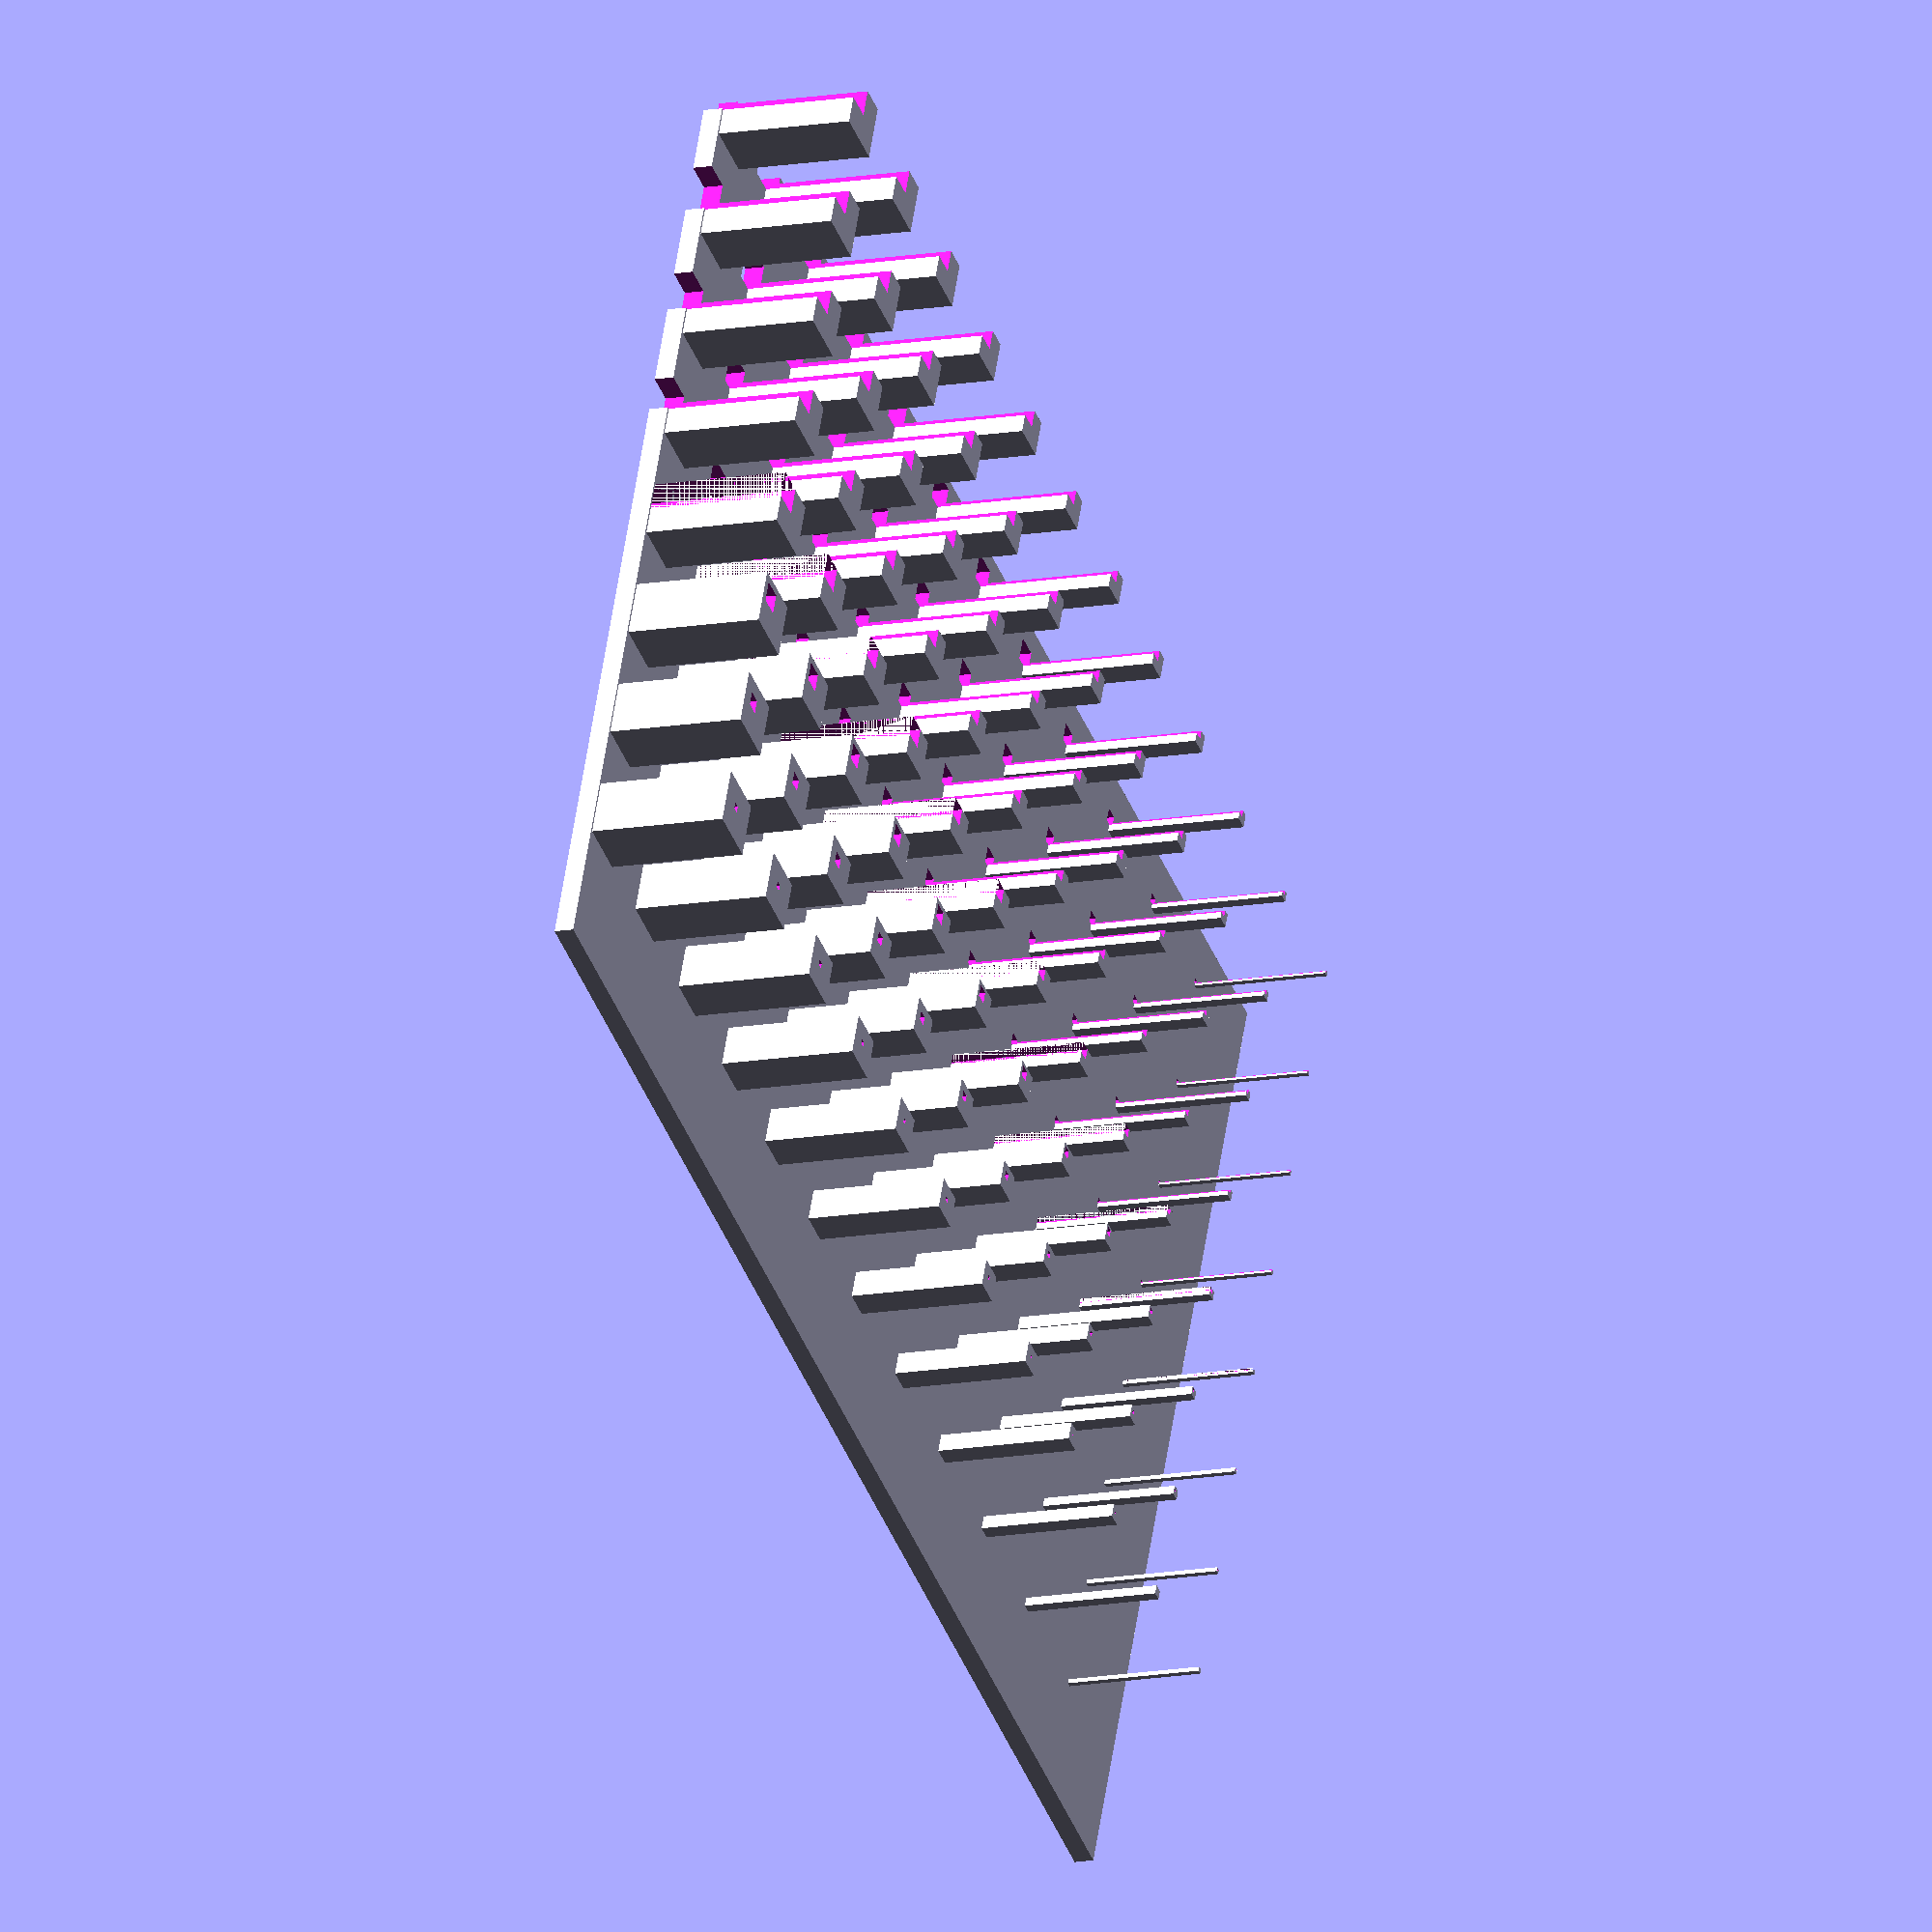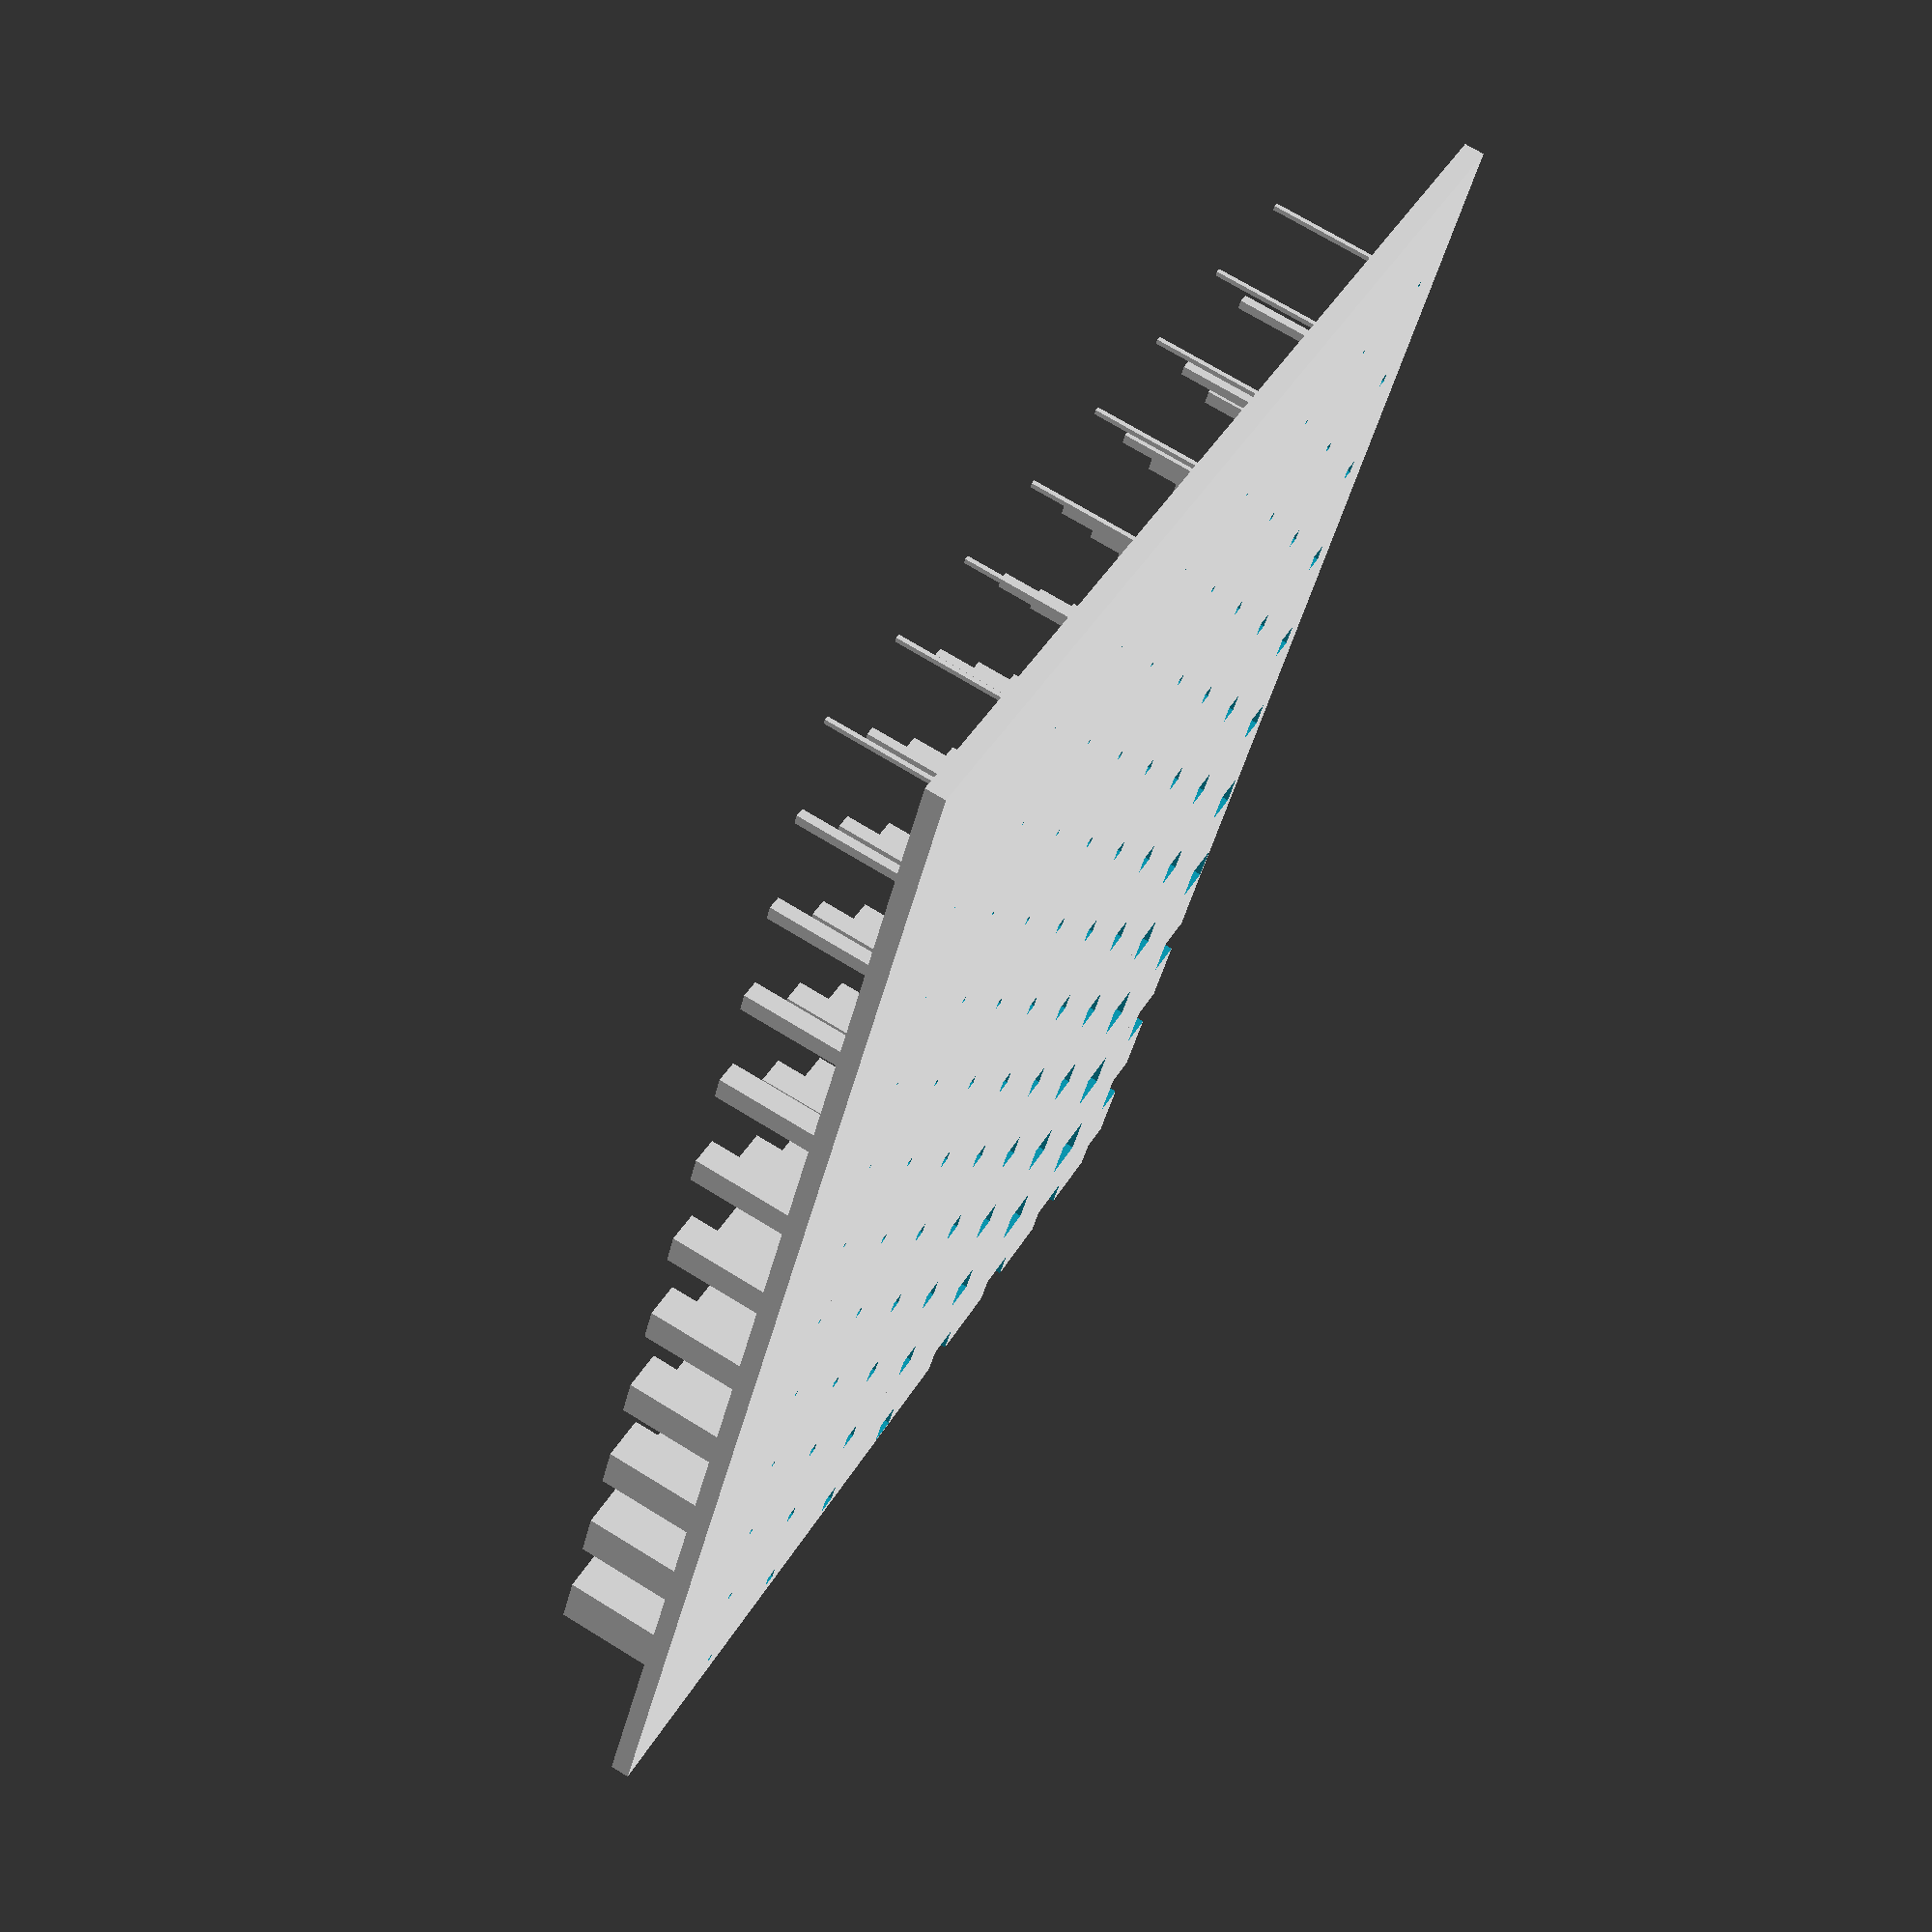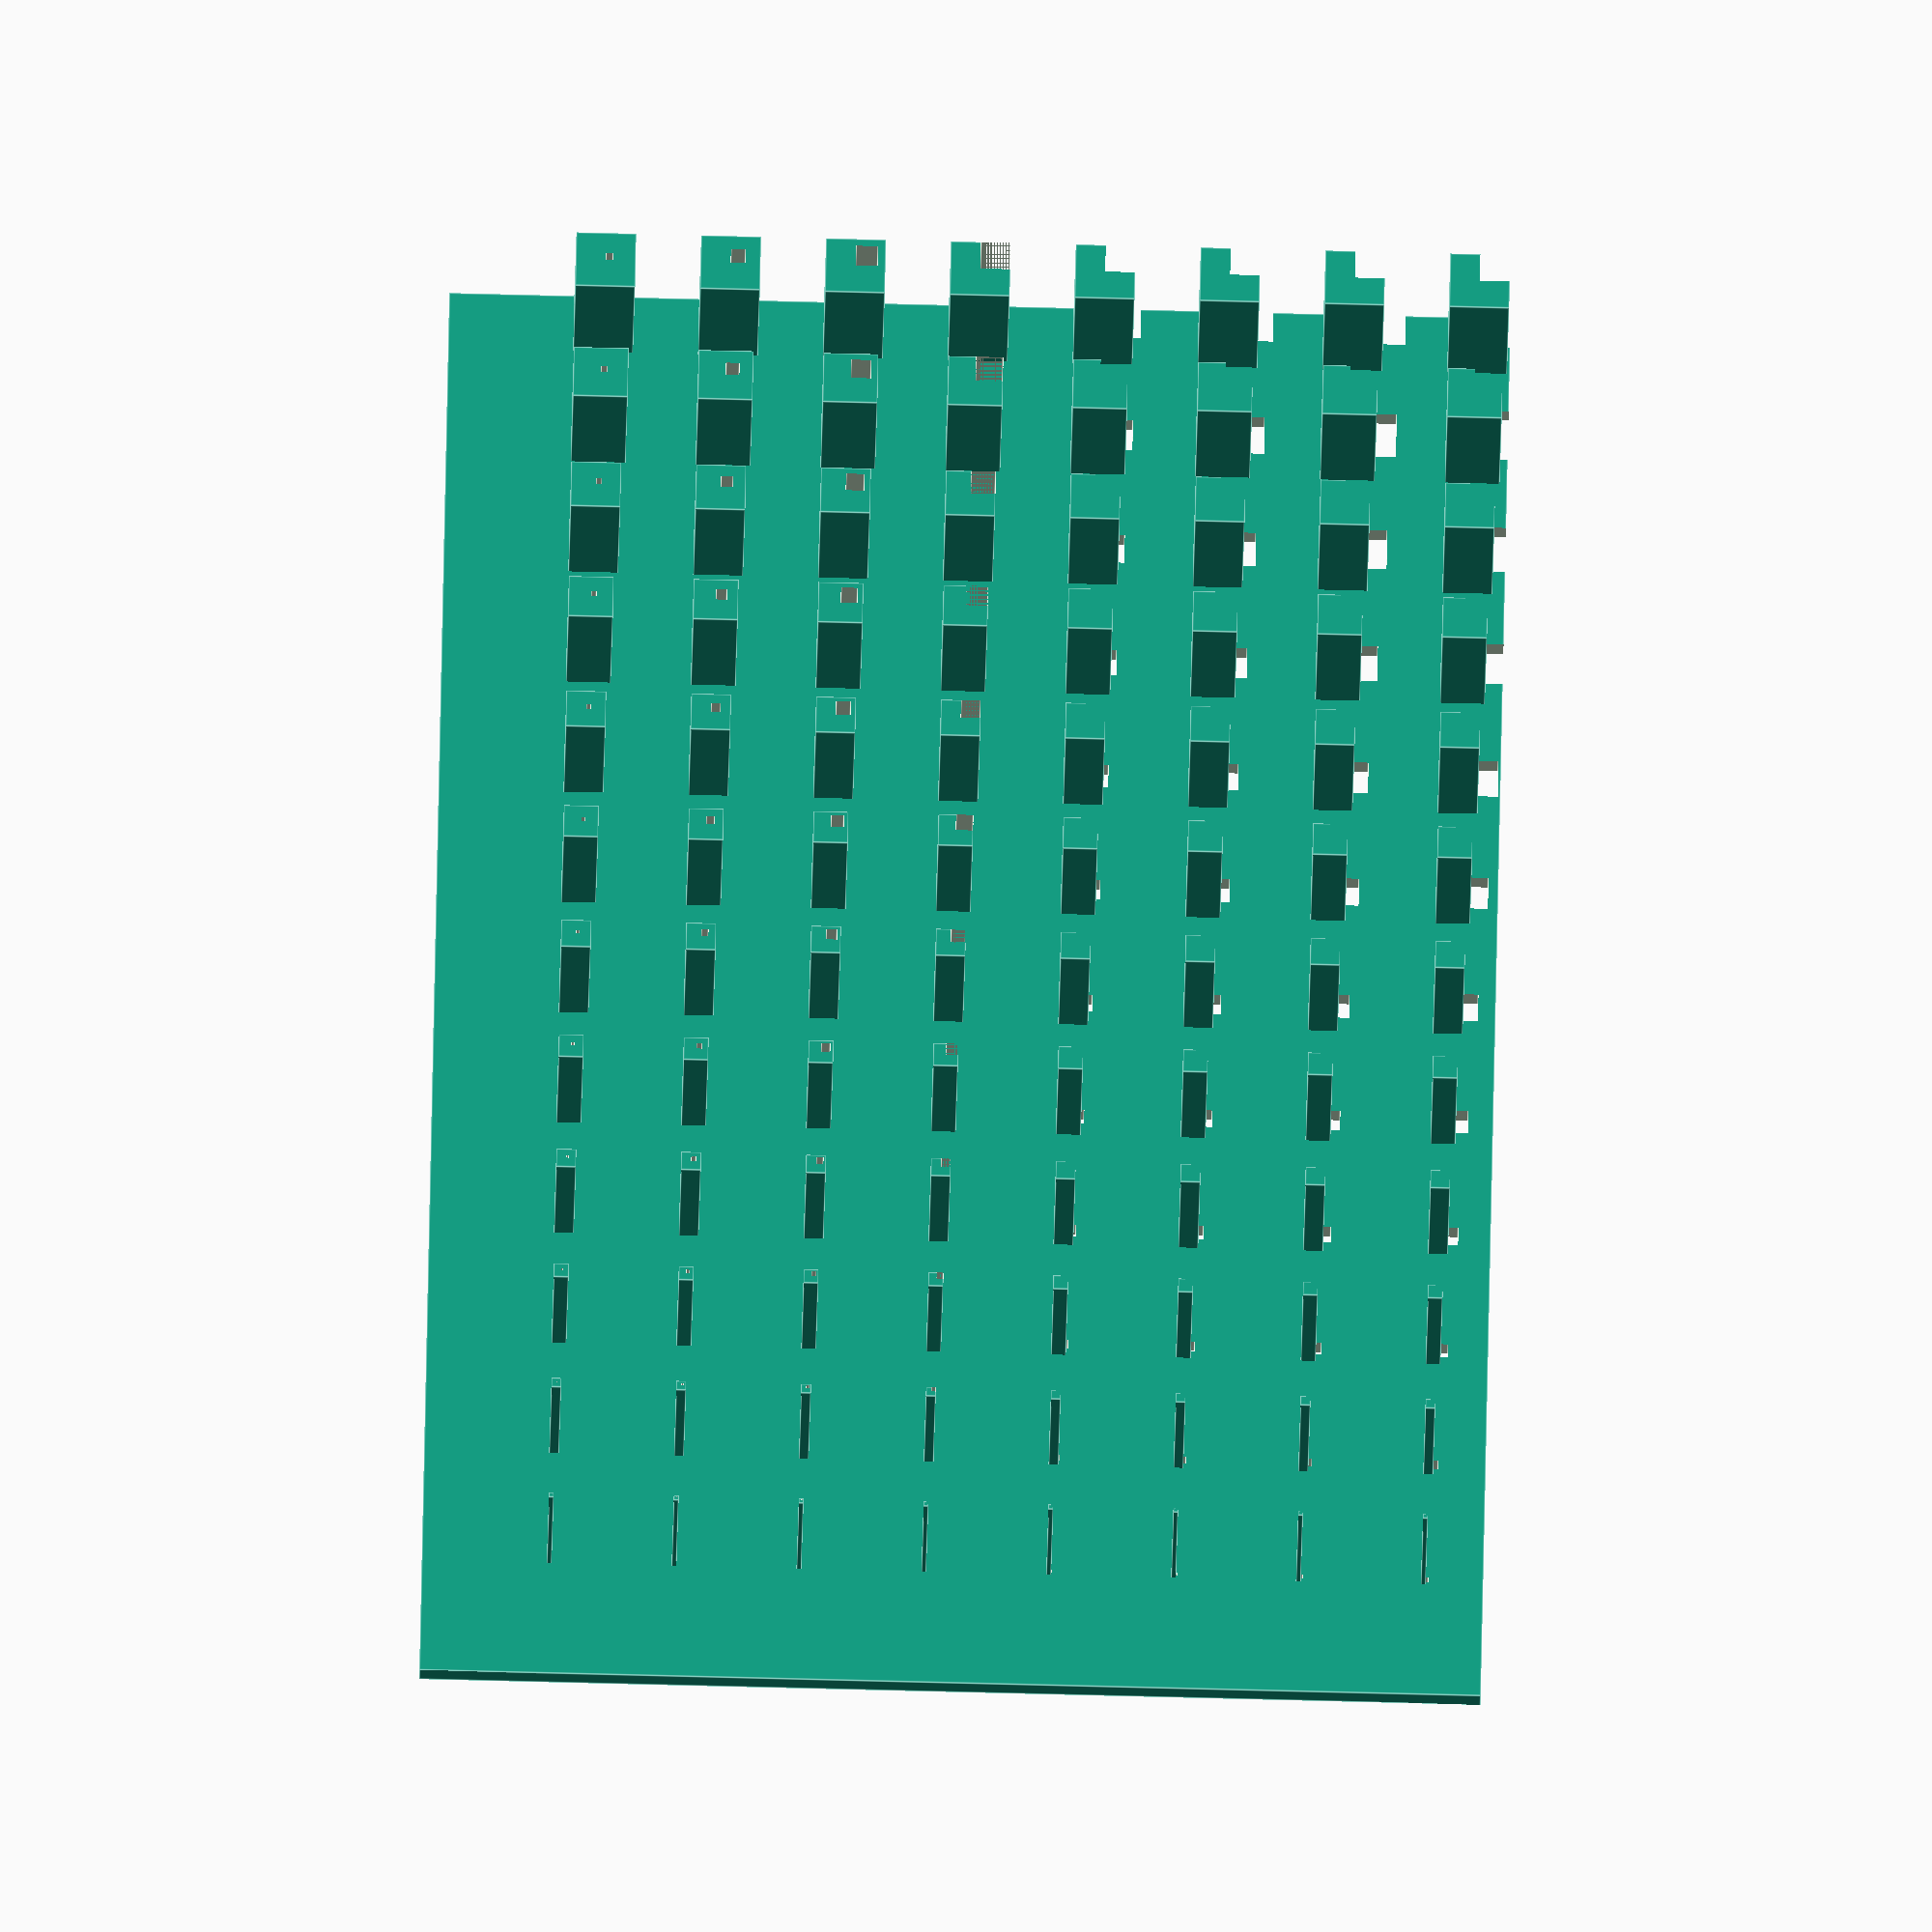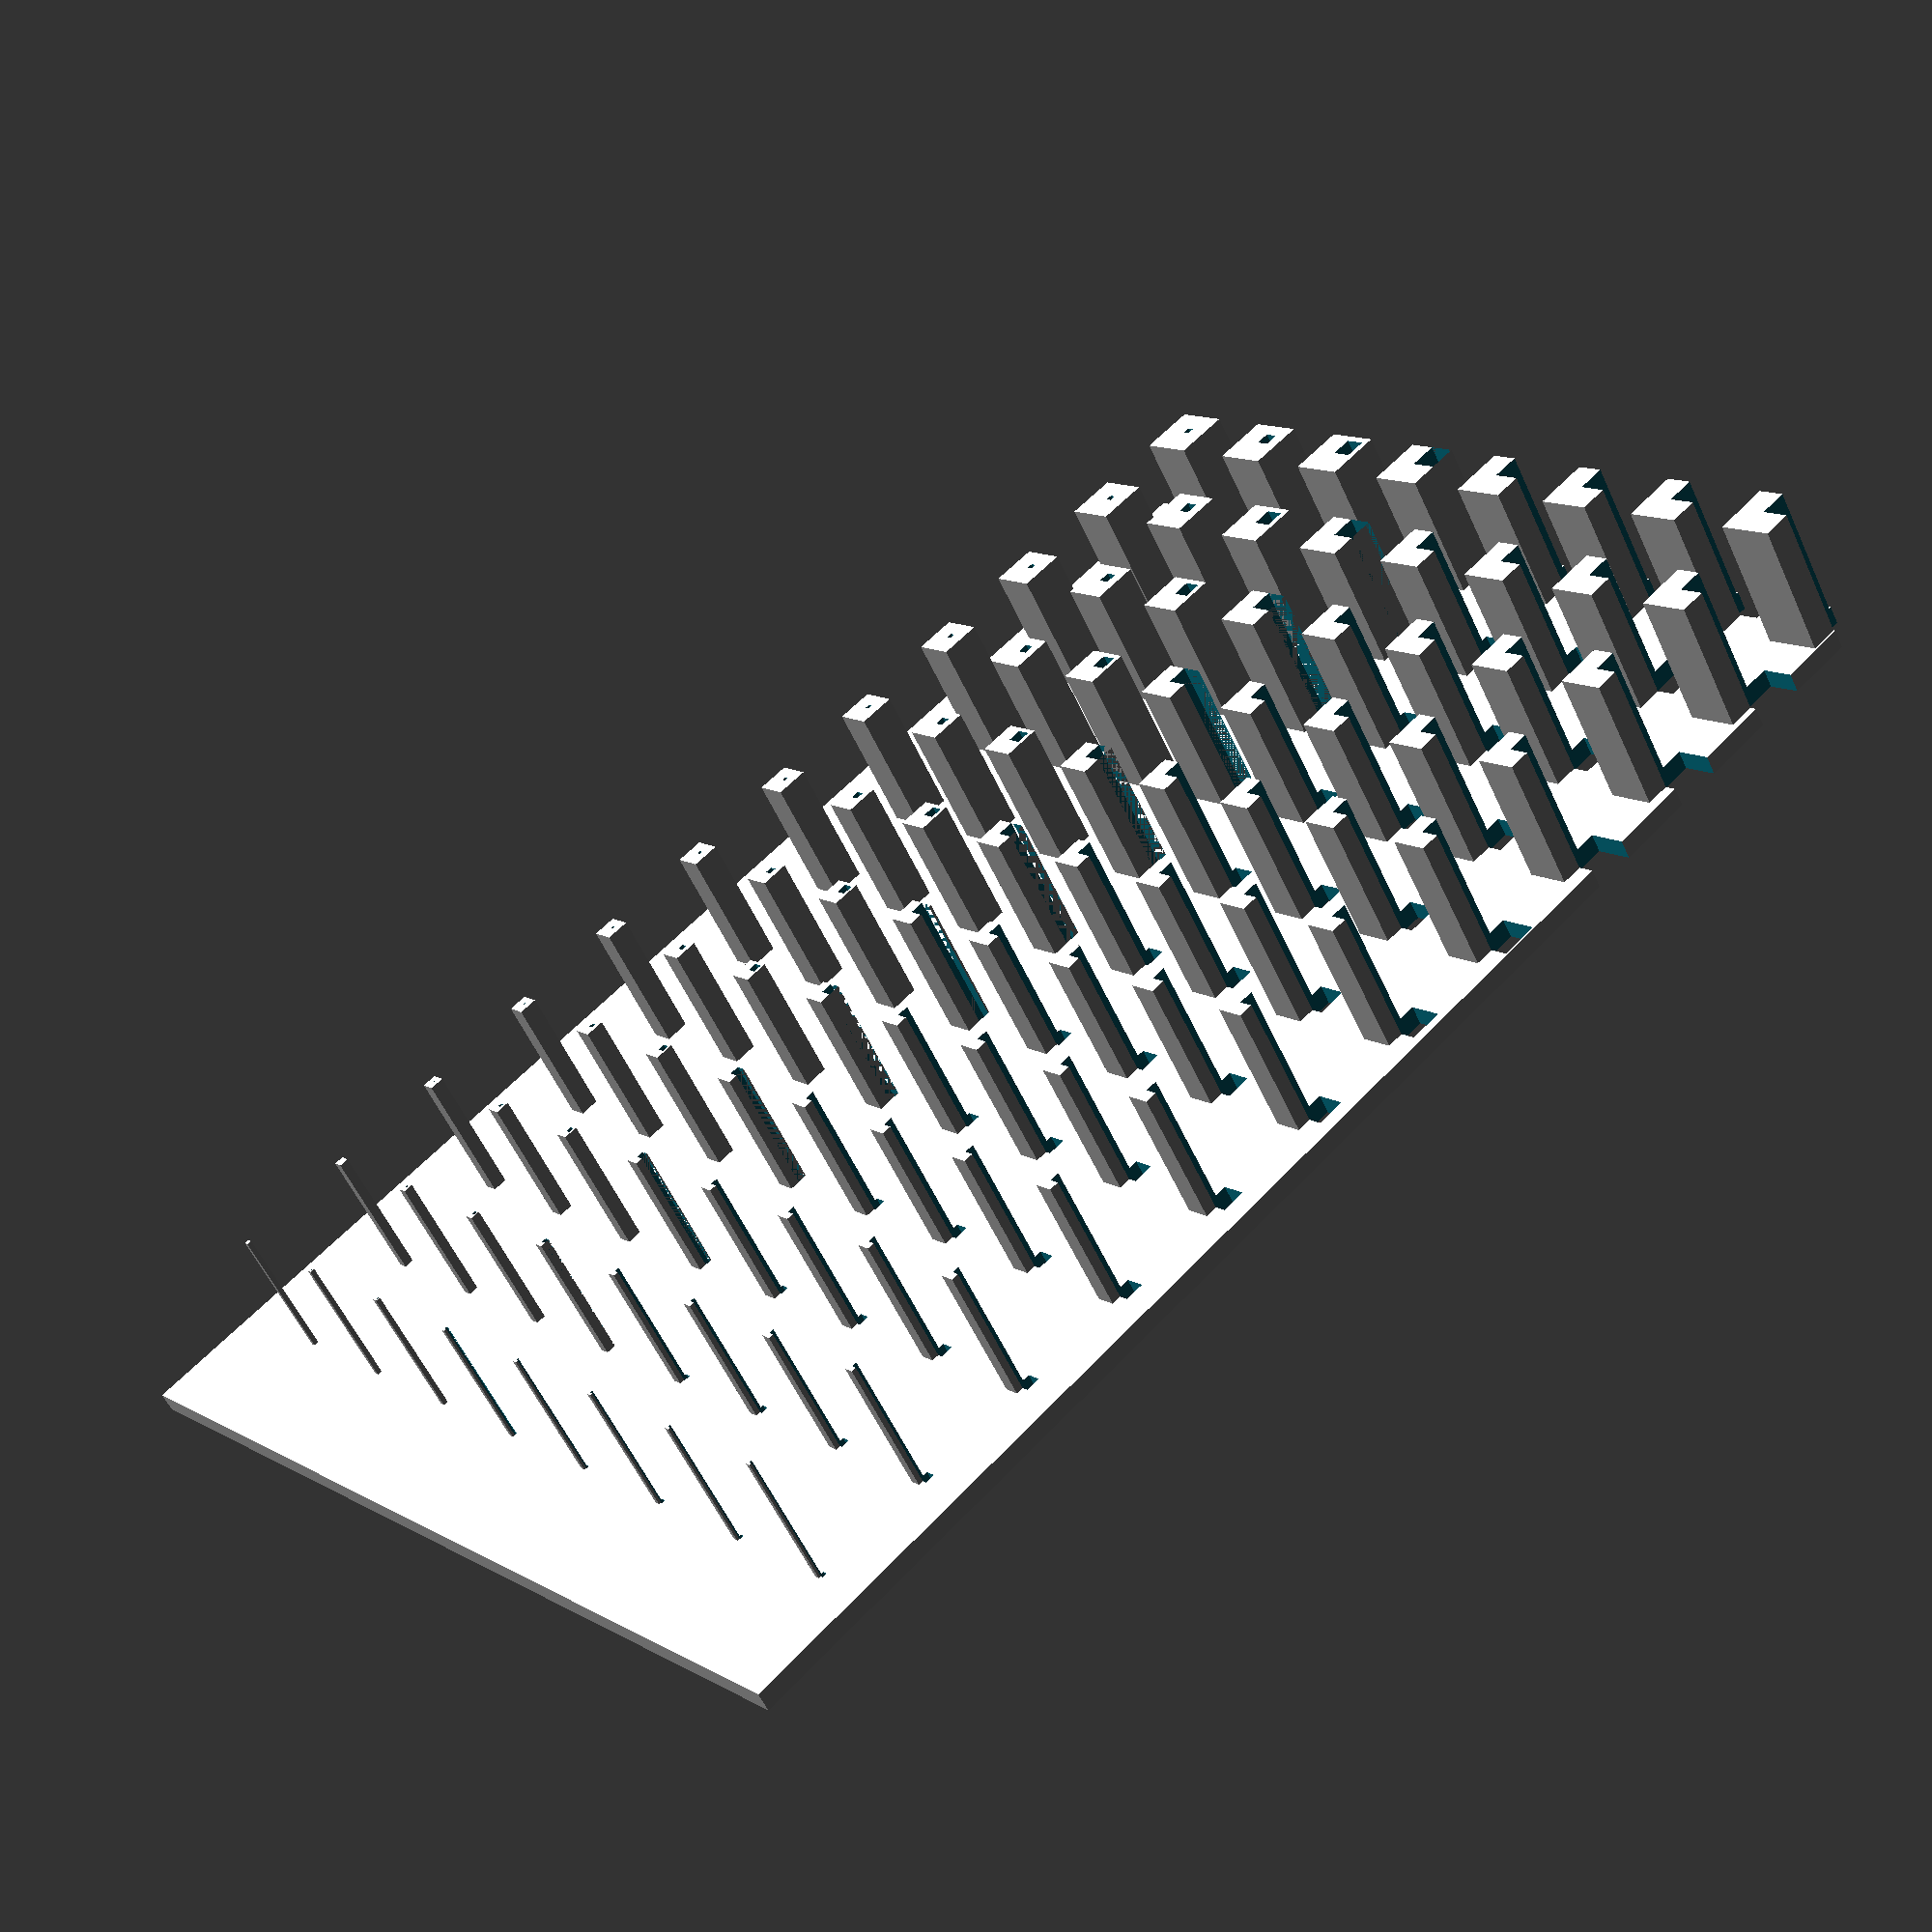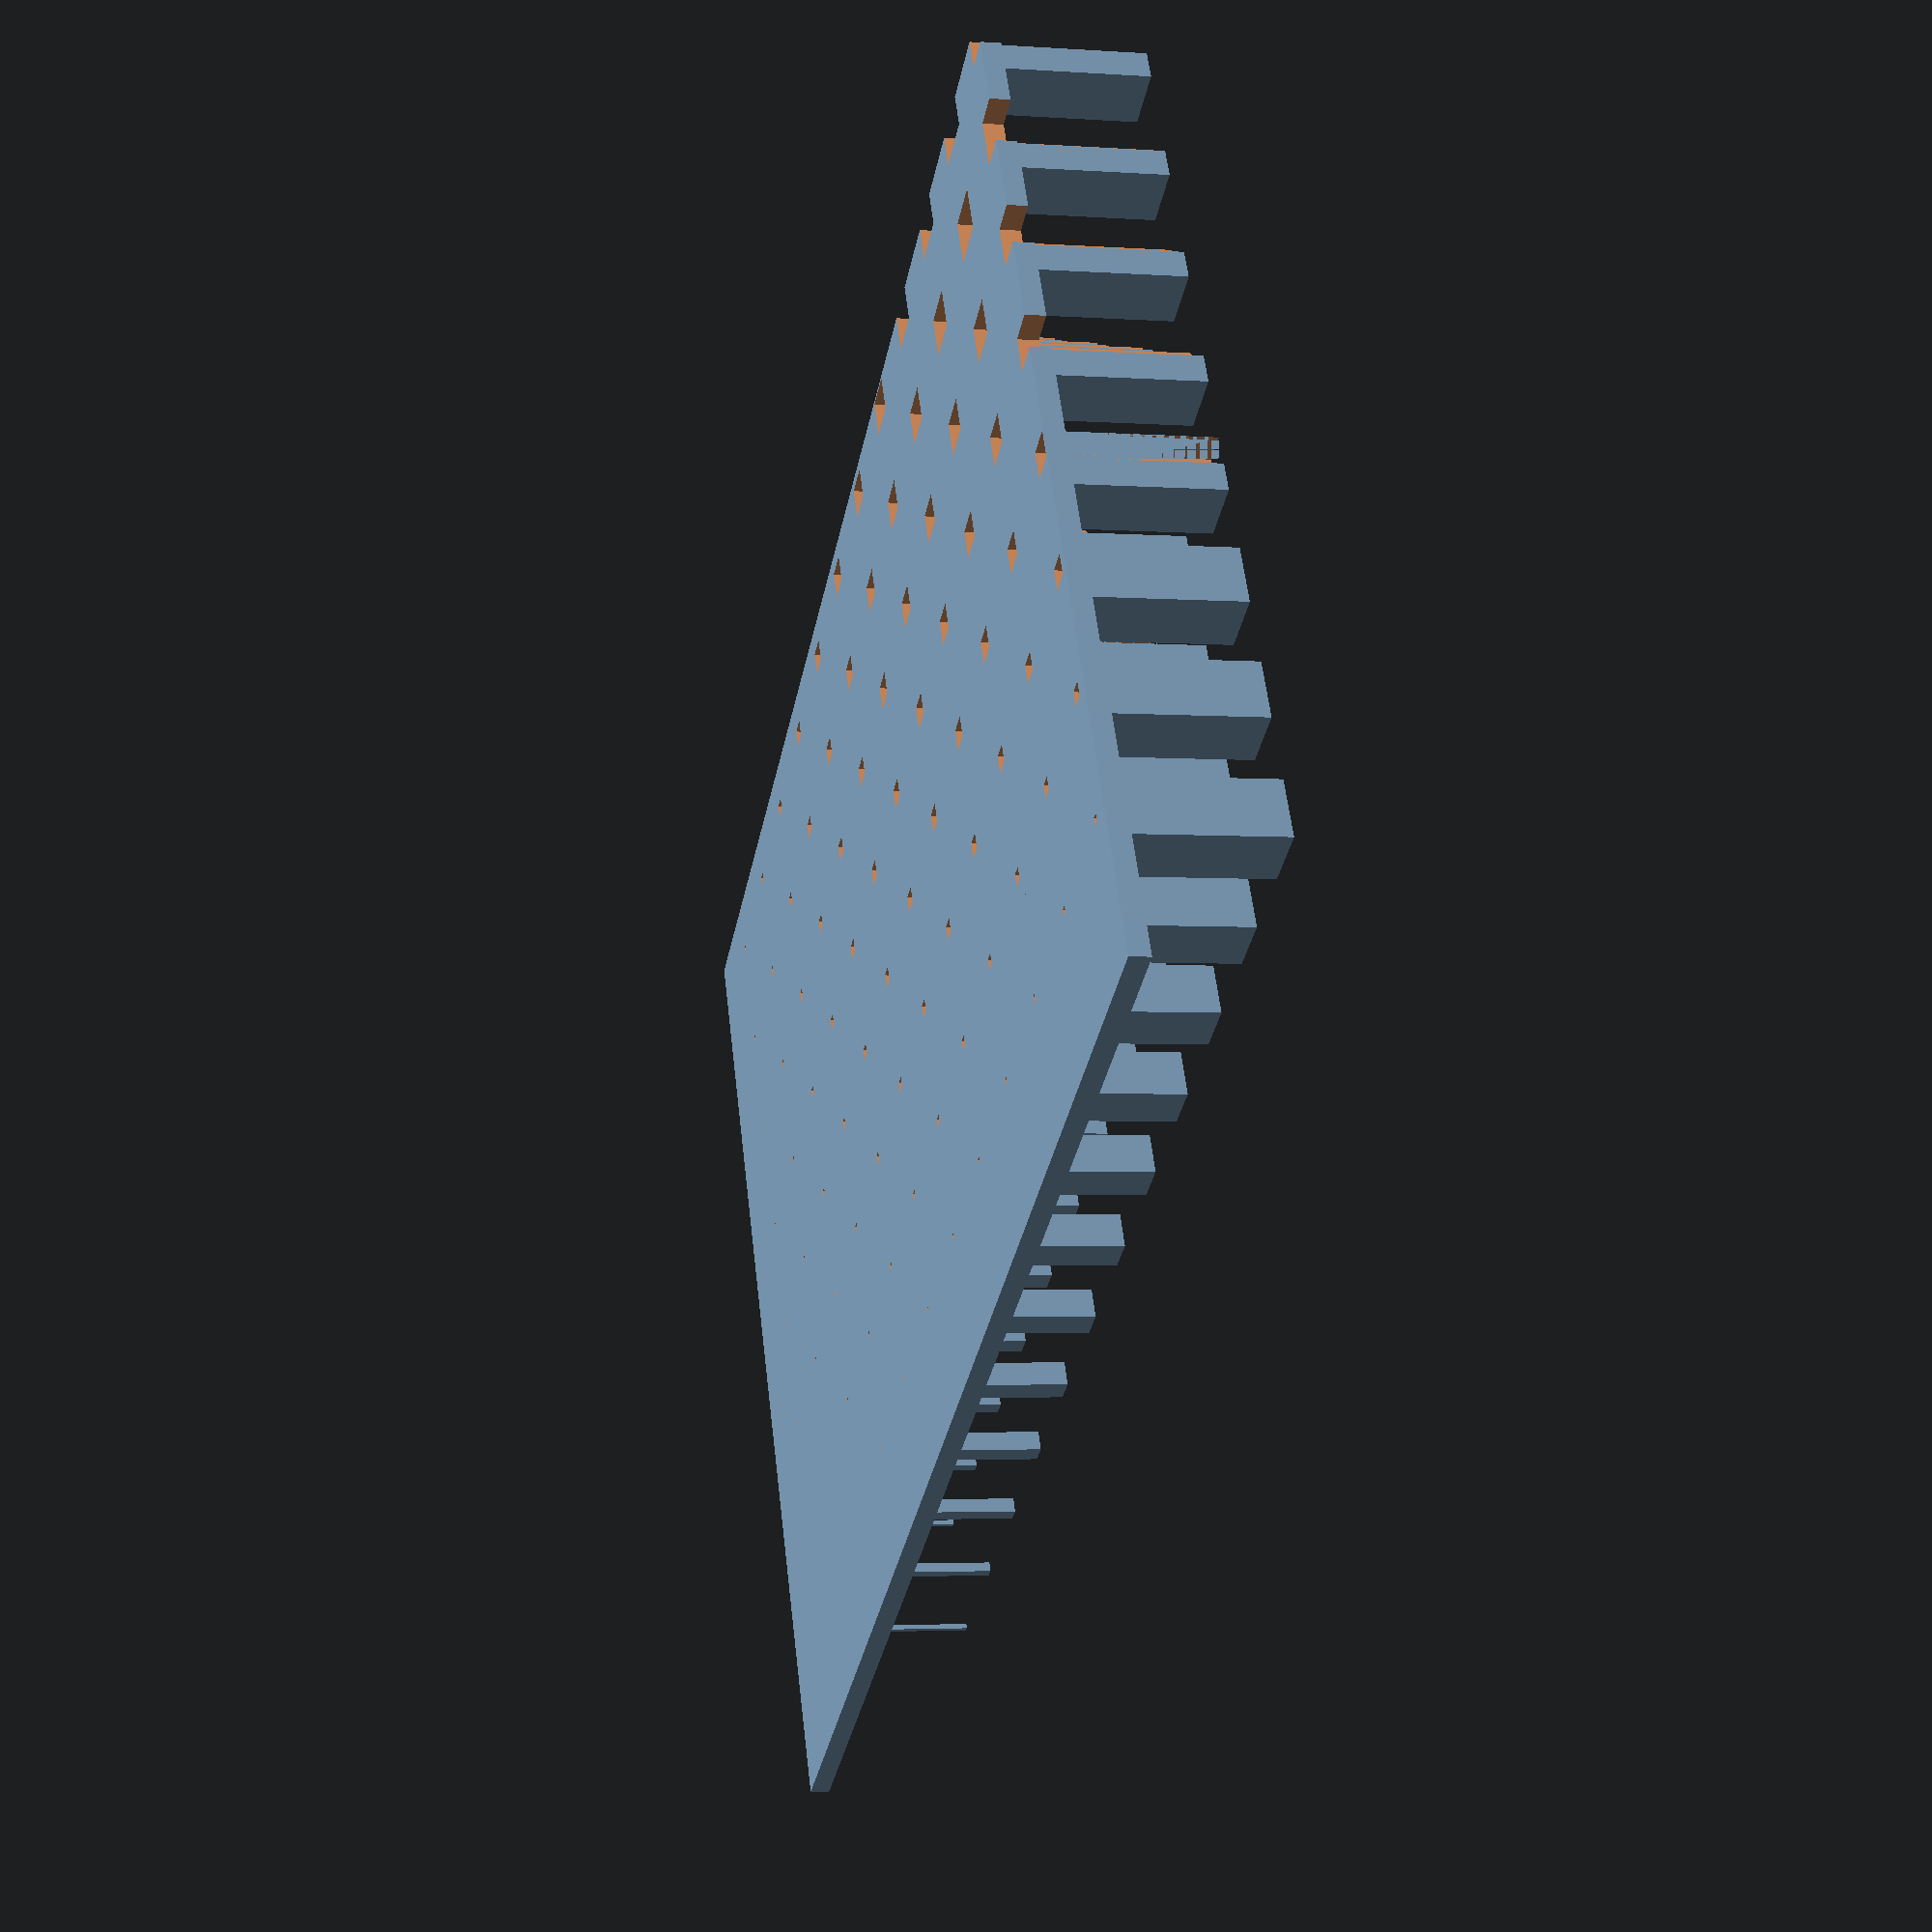
<openscad>
// Title: Box coupons to test material formability with a 3D printer 

// All measurement in millimeters, mm

// Height of the base
h_base = 1; 

// Spacing and patterning of each coupon
num_of_row = 12; //  12 
num_of_col = 8; // 8

// Maximum radius and height of the each cylindrical coupon
r_well = 2*1.5; // 1.5
h_well = 8;  // 8
center_to_center = r_well*2+.25; 
quality_fn = 10; // 10 for prototyping, 50 for final quality

// Build an array of boxes with desired out diameter 
module box_array_outer() {   
    for(j=[1:num_of_row]) {  
    for(i=[1:num_of_col]) {  
        translate([i*center_to_center, j*center_to_center, 0]) 
        cube (size = [r_well*j/num_of_row, r_well*j/num_of_row, h_well], $fn=quality_fn);
     }}}

// Build an array of boxes to later be subtracted
module box_array_inner() {   
    for(j=[1:num_of_row]) {  
    for(i=[1:num_of_col]) {  
        translate([i*center_to_center+r_well*j/num_of_row/2, j*center_to_center+r_well*j/num_of_row/2, -h_well]) 
        cube (size = [r_well*j/num_of_row*i/num_of_col, r_well*j/num_of_row*i/num_of_col, 10*h_well], $fn=quality_fn);

     }}}
  
 // Build the cylinder array on a solid base
 module box_array_with_base() {    
    union(){
        cube([(num_of_col+.5)*center_to_center, (num_of_row+.5)*center_to_center, h_base]);
        box_array_outer ();
    } }
 
// Create hollow tubes  
difference(){
    box_array_with_base();
    box_array_inner();
 }
    
   
</openscad>
<views>
elev=14.2 azim=293.5 roll=291.3 proj=o view=solid
elev=289.0 azim=155.6 roll=121.6 proj=p view=solid
elev=208.1 azim=181.1 roll=180.9 proj=o view=edges
elev=236.8 azim=227.9 roll=155.5 proj=p view=solid
elev=3.6 azim=301.1 roll=257.2 proj=p view=solid
</views>
